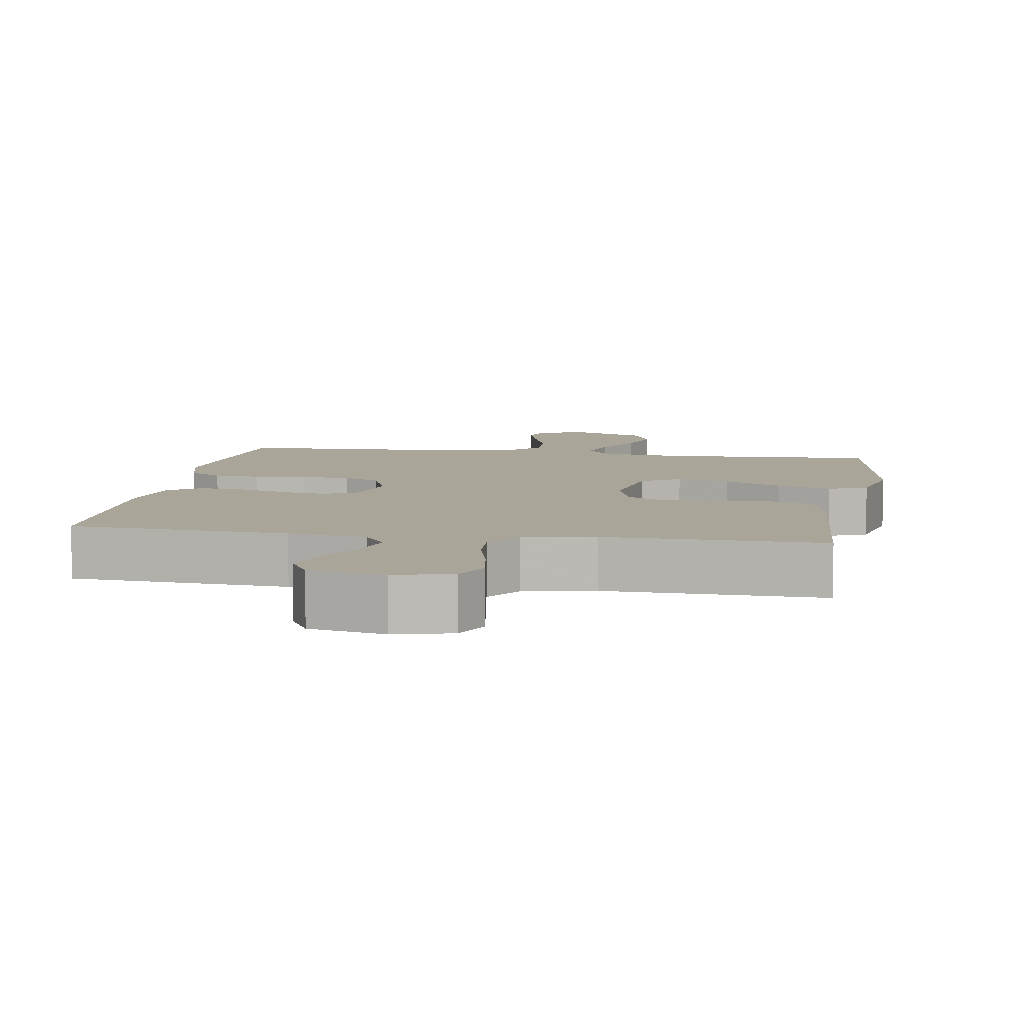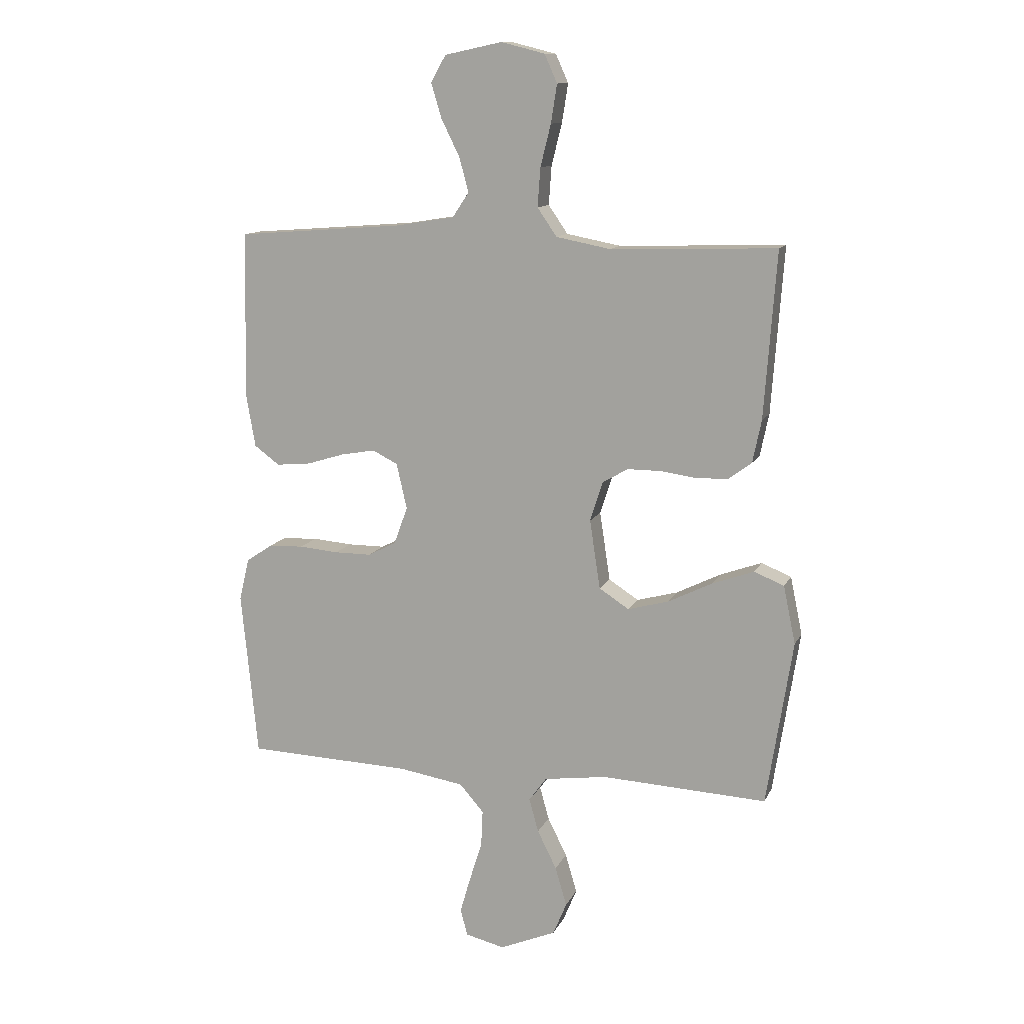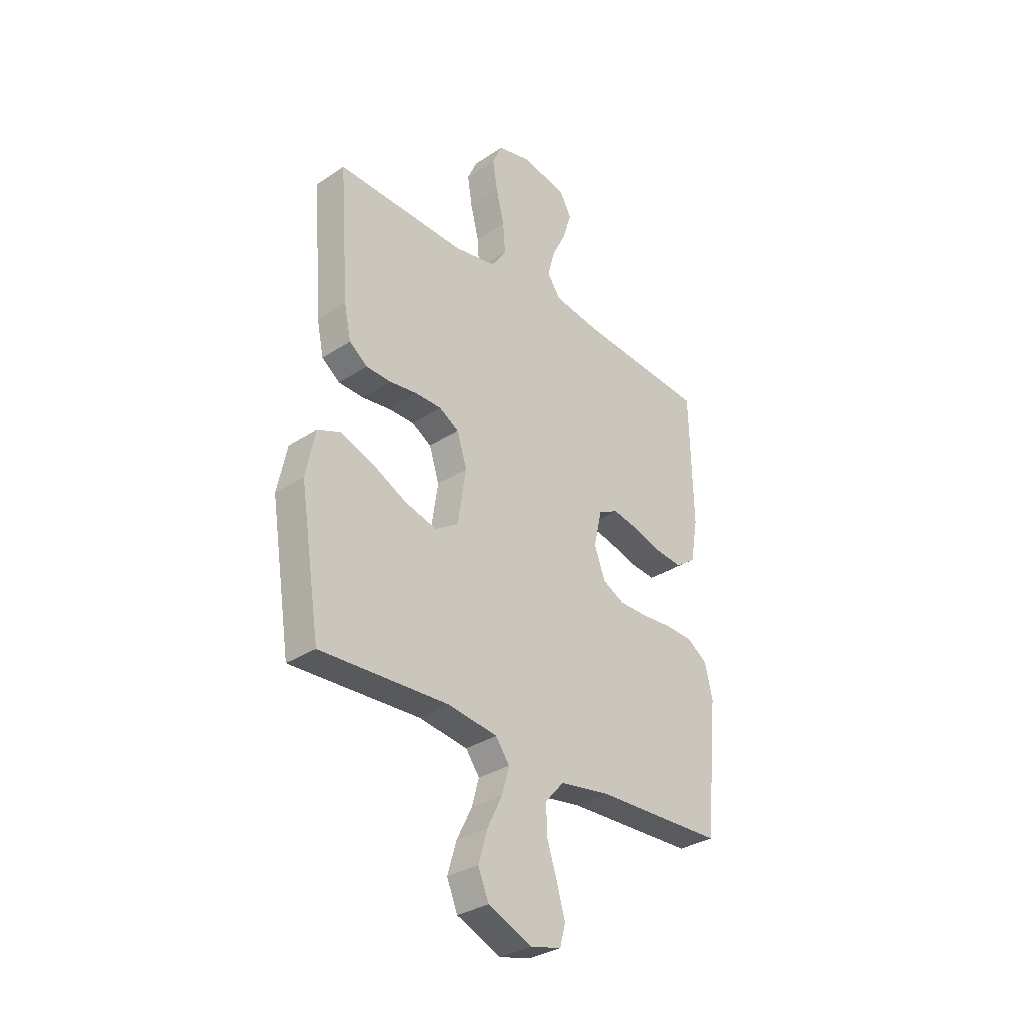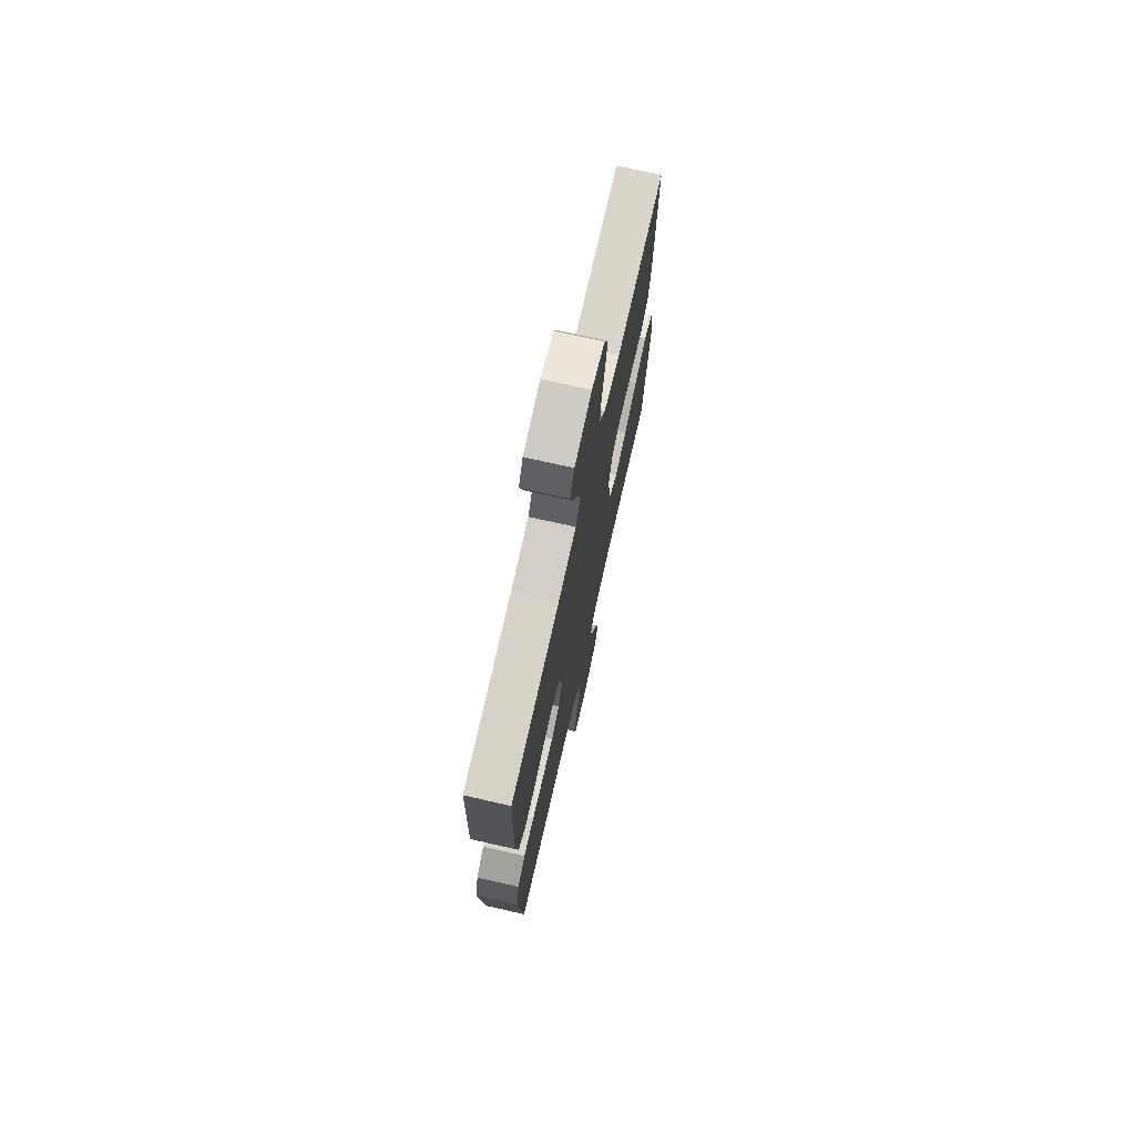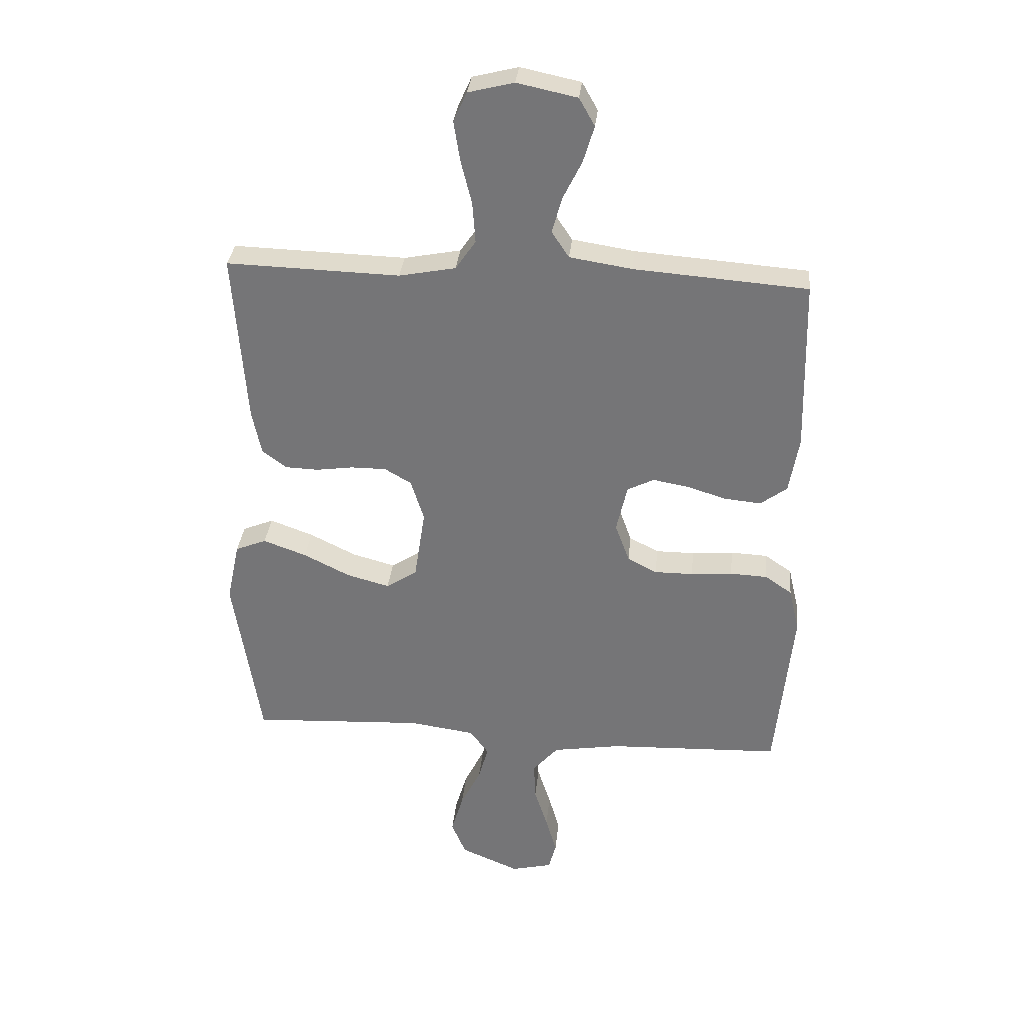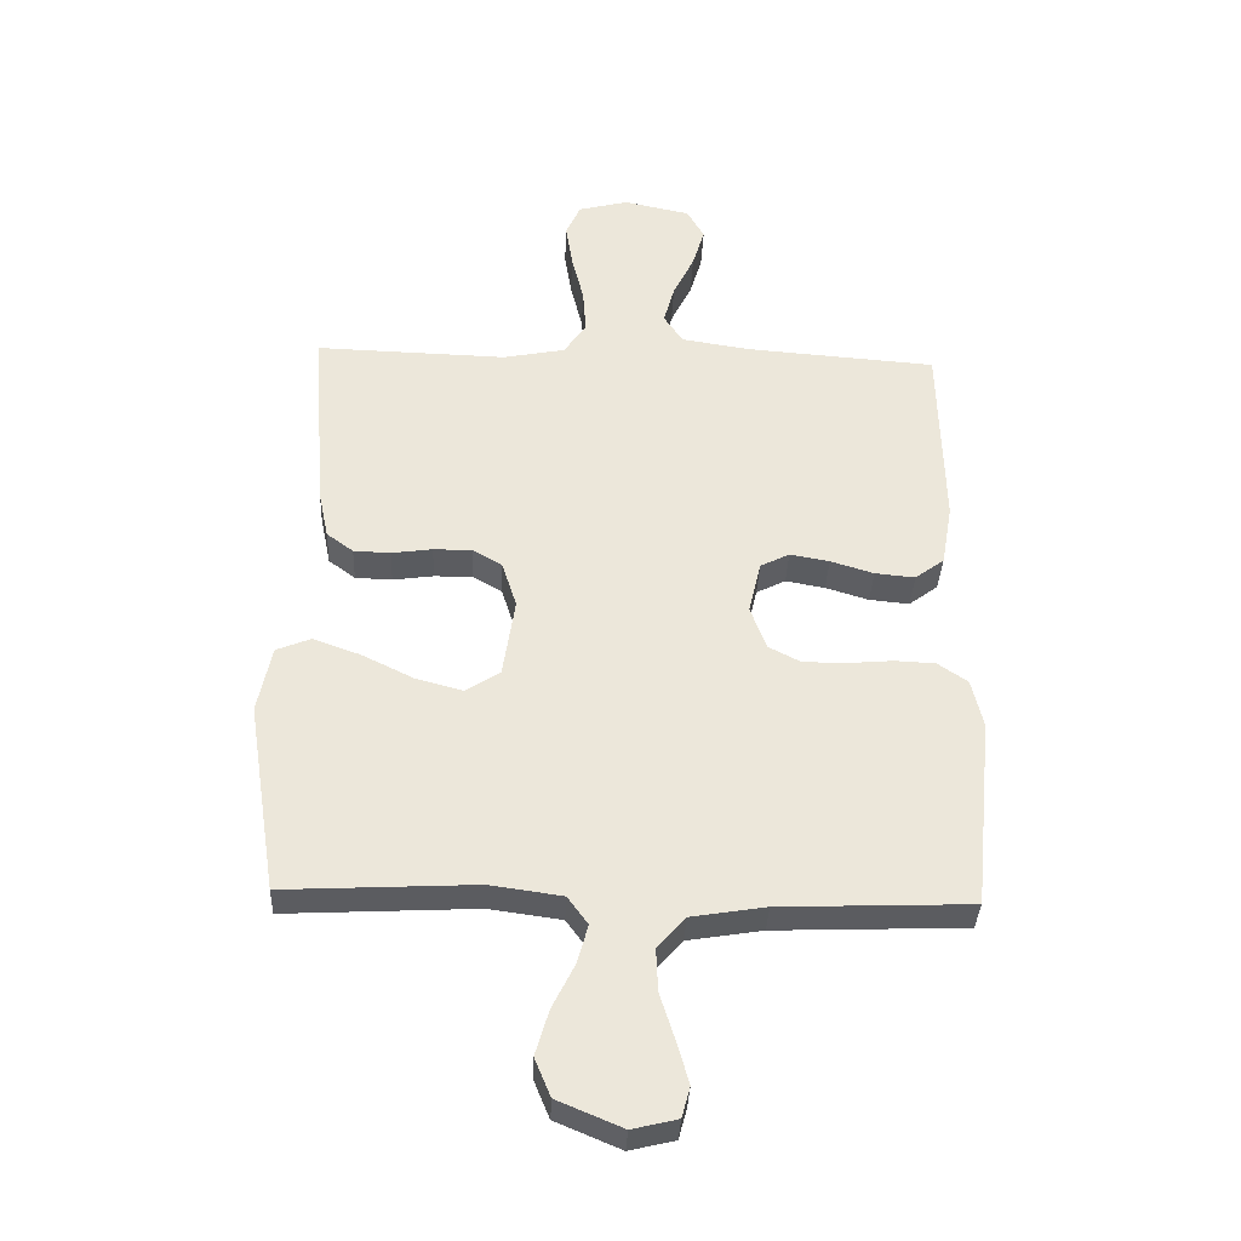
<metadata>
{"format":"obj","ext":"obj","renderer":"f3d","projection":"perspective","resolution":1024,"background":"white","views":[{"elev":7.4,"azim":9.2,"up":"+Y"},{"elev":12.1,"azim":17.5,"up":"+Z"},{"elev":-32.4,"azim":132.7,"up":"+Z"},{"elev":72.9,"azim":-77.2,"up":"+Z"},{"elev":32.7,"azim":-174.3,"up":"+Z"},{"elev":-35.1,"azim":177.6,"up":"+Z"}]}
</metadata>
<code>
v -0.5 0.07 0.5
v -0.2 0.07 0.523
v -0.092 0.07 0.54
v -0.062 0.07 0.585
v -0.079 0.07 0.647
v -0.112 0.07 0.714
v -0.131 0.07 0.777
v -0.104 0.07 0.825
v 0 0.07 0.847
v 0.079 0.07 0.827
v 0.102 0.07 0.776
v 0.091 0.07 0.707
v 0.072 0.07 0.631
v 0.067 0.07 0.561
v 0.102 0.07 0.51
v 0.2 0.07 0.491
v 0.5 0.07 0.5
v 0.478 0.07 0.2
v 0.462 0.07 0.123
v 0.42 0.07 0.092
v 0.362 0.07 0.09
v 0.298 0.07 0.099
v 0.237 0.07 0.099
v 0.191 0.07 0.072
v 0.168 0.07 0
v 0.187 0.07 -0.125
v 0.241 0.07 -0.16
v 0.315 0.07 -0.14
v 0.396 0.07 -0.1
v 0.471 0.07 -0.073
v 0.525 0.07 -0.095
v 0.547 0.07 -0.2
v 0.5 0.07 -0.5
v 0.2 0.07 -0.485
v 0.086 0.07 -0.501
v 0.054 0.07 -0.545
v 0.071 0.07 -0.606
v 0.106 0.07 -0.676
v 0.127 0.07 -0.747
v 0.102 0.07 -0.807
v 0 0.07 -0.85
v -0.071 0.07 -0.833
v -0.084 0.07 -0.785
v -0.065 0.07 -0.719
v -0.042 0.07 -0.647
v -0.039 0.07 -0.58
v -0.083 0.07 -0.53
v -0.2 0.07 -0.511
v -0.5 0.07 -0.5
v -0.53 0.07 -0.2
v -0.512 0.07 -0.123
v -0.465 0.07 -0.091
v -0.401 0.07 -0.088
v -0.329 0.07 -0.094
v -0.262 0.07 -0.094
v -0.211 0.07 -0.068
v -0.186 0.07 0
v -0.205 0.07 0.083
v -0.251 0.07 0.106
v -0.313 0.07 0.095
v -0.381 0.07 0.074
v -0.444 0.07 0.068
v -0.49 0.07 0.102
v -0.507 0.07 0.2
v -0.5 0 0.5
v -0.2 0 0.523
v -0.092 0 0.54
v -0.062 0 0.585
v -0.079 0 0.647
v -0.112 0 0.714
v -0.131 0 0.777
v -0.104 0 0.825
v 0 0 0.847
v 0.079 0 0.827
v 0.102 0 0.776
v 0.091 0 0.707
v 0.072 0 0.631
v 0.067 0 0.561
v 0.102 0 0.51
v 0.2 0 0.491
v 0.5 0 0.5
v 0.478 0 0.2
v 0.462 0 0.123
v 0.42 0 0.092
v 0.362 0 0.09
v 0.298 0 0.099
v 0.237 0 0.099
v 0.191 0 0.072
v 0.168 0 0
v 0.187 0 -0.125
v 0.241 0 -0.16
v 0.315 0 -0.14
v 0.396 0 -0.1
v 0.471 0 -0.073
v 0.525 0 -0.095
v 0.547 0 -0.2
v 0.5 0 -0.5
v 0.2 0 -0.485
v 0.086 0 -0.501
v 0.054 0 -0.545
v 0.071 0 -0.606
v 0.106 0 -0.676
v 0.127 0 -0.747
v 0.102 0 -0.807
v 0 0 -0.85
v -0.071 0 -0.833
v -0.084 0 -0.785
v -0.065 0 -0.719
v -0.042 0 -0.647
v -0.039 0 -0.58
v -0.083 0 -0.53
v -0.2 0 -0.511
v -0.5 0 -0.5
v -0.53 0 -0.2
v -0.512 0 -0.123
v -0.465 0 -0.091
v -0.401 0 -0.088
v -0.329 0 -0.094
v -0.262 0 -0.094
v -0.211 0 -0.068
v -0.186 0 0
v -0.205 0 0.083
v -0.251 0 0.106
v -0.313 0 0.095
v -0.381 0 0.074
v -0.444 0 0.068
v -0.49 0 0.102
v -0.507 0 0.2
f 63 64 1 2
f 60 61 62 63
f 59 60 63 2
f 58 59 2 3
f 57 58 3 4
f 51 52 53 54
f 51 54 55
f 48 49 50 51
f 47 48 51 55
f 46 47 55 56
f 42 43 44 45
f 40 41 42 45
f 40 45 46
f 37 38 39 40
f 36 37 40 46
f 35 36 46 56
f 31 32 33 34
f 28 29 30 31
f 27 28 31 34
f 26 27 34 35
f 19 20 21 22
f 19 22 23
f 16 17 18 19
f 15 16 19 23
f 14 15 23 24
f 10 11 12 13
f 10 13 14
f 9 10 14
f 8 9 14
f 5 6 7 8
f 4 5 8 14
f 57 4 14 24
f 25 26 35 56
f 24 25 56 57
f 66 65 128 127
f 127 126 125 124
f 66 127 124 123
f 67 66 123 122
f 68 67 122 121
f 118 117 116 115
f 119 118 115
f 115 114 113 112
f 119 115 112 111
f 120 119 111 110
f 109 108 107 106
f 109 106 105 104
f 110 109 104
f 104 103 102 101
f 110 104 101 100
f 120 110 100 99
f 98 97 96 95
f 95 94 93 92
f 98 95 92 91
f 99 98 91 90
f 86 85 84 83
f 87 86 83
f 83 82 81 80
f 87 83 80 79
f 88 87 79 78
f 77 76 75 74
f 78 77 74
f 78 74 73
f 78 73 72
f 72 71 70 69
f 78 72 69 68
f 88 78 68 121
f 120 99 90 89
f 121 120 89 88
f 1 65 66 2
f 2 66 67 3
f 3 67 68 4
f 4 68 69 5
f 5 69 70 6
f 6 70 71 7
f 7 71 72 8
f 8 72 73 9
f 9 73 74 10
f 10 74 75 11
f 11 75 76 12
f 12 76 77 13
f 13 77 78 14
f 14 78 79 15
f 15 79 80 16
f 16 80 81 17
f 17 81 82 18
f 18 82 83 19
f 19 83 84 20
f 20 84 85 21
f 21 85 86 22
f 22 86 87 23
f 23 87 88 24
f 24 88 89 25
f 25 89 90 26
f 26 90 91 27
f 27 91 92 28
f 28 92 93 29
f 29 93 94 30
f 30 94 95 31
f 31 95 96 32
f 32 96 97 33
f 33 97 98 34
f 34 98 99 35
f 35 99 100 36
f 36 100 101 37
f 37 101 102 38
f 38 102 103 39
f 39 103 104 40
f 40 104 105 41
f 41 105 106 42
f 42 106 107 43
f 43 107 108 44
f 44 108 109 45
f 45 109 110 46
f 46 110 111 47
f 47 111 112 48
f 48 112 113 49
f 49 113 114 50
f 50 114 115 51
f 51 115 116 52
f 52 116 117 53
f 53 117 118 54
f 54 118 119 55
f 55 119 120 56
f 56 120 121 57
f 57 121 122 58
f 58 122 123 59
f 59 123 124 60
f 60 124 125 61
f 61 125 126 62
f 62 126 127 63
f 63 127 128 64
f 64 128 65 1

</code>
